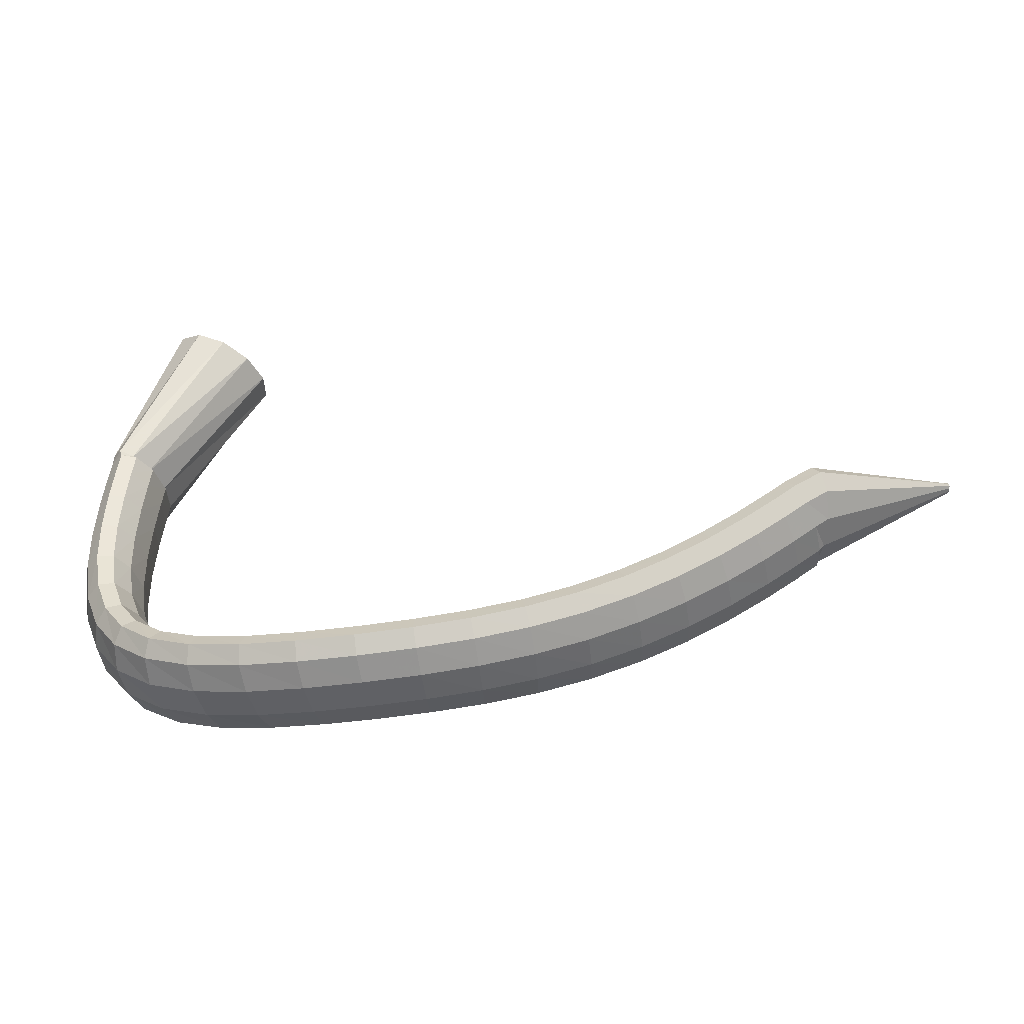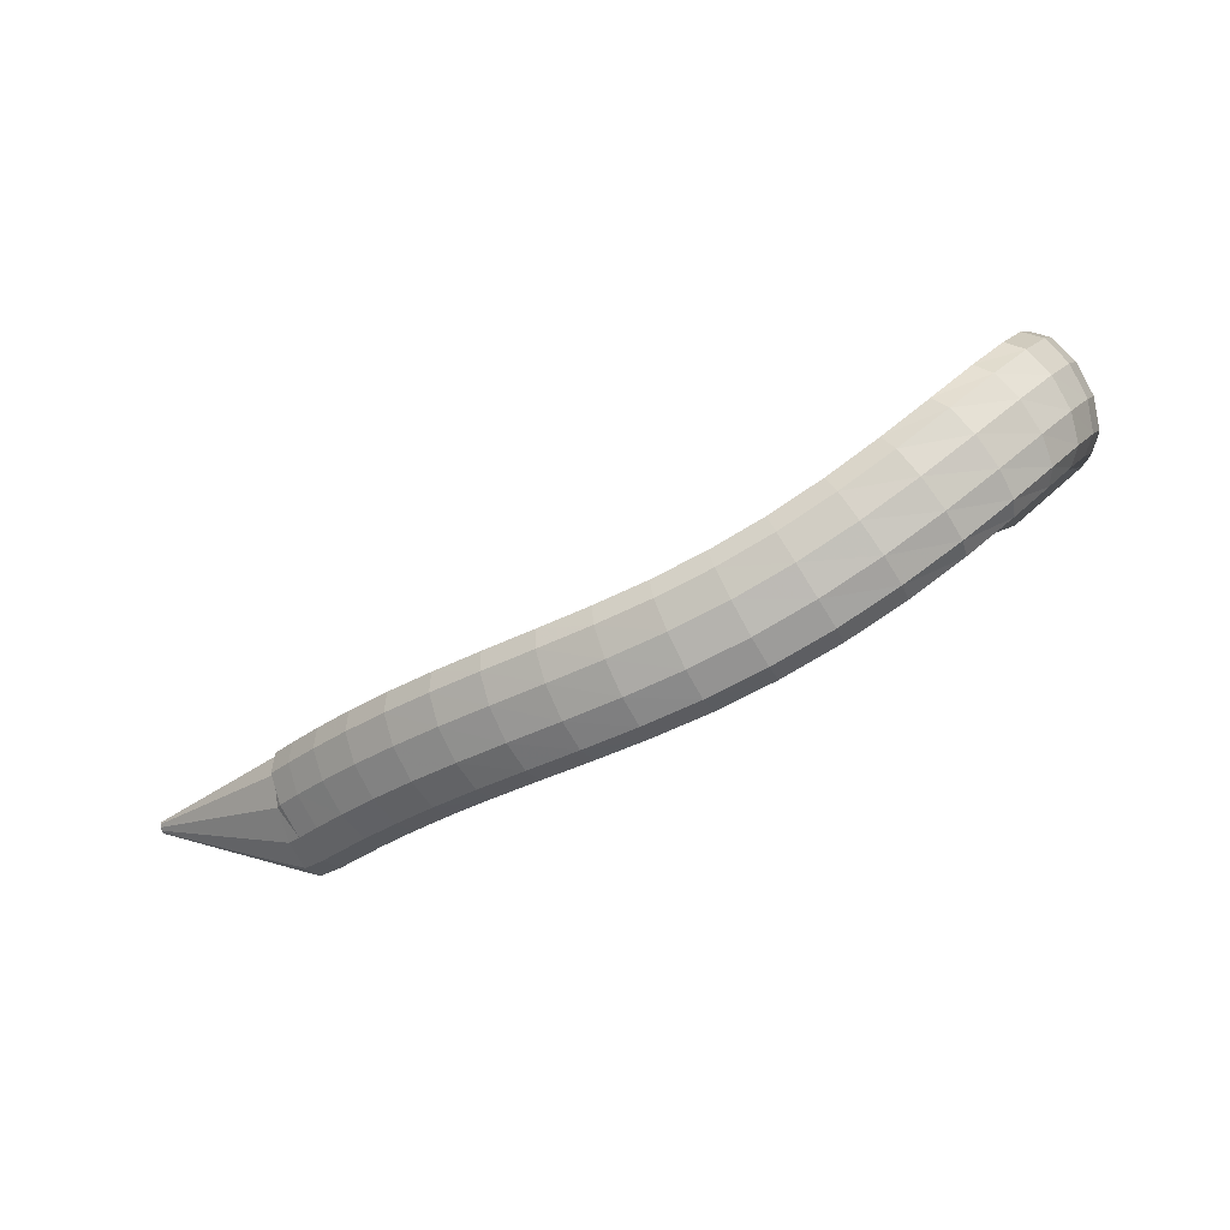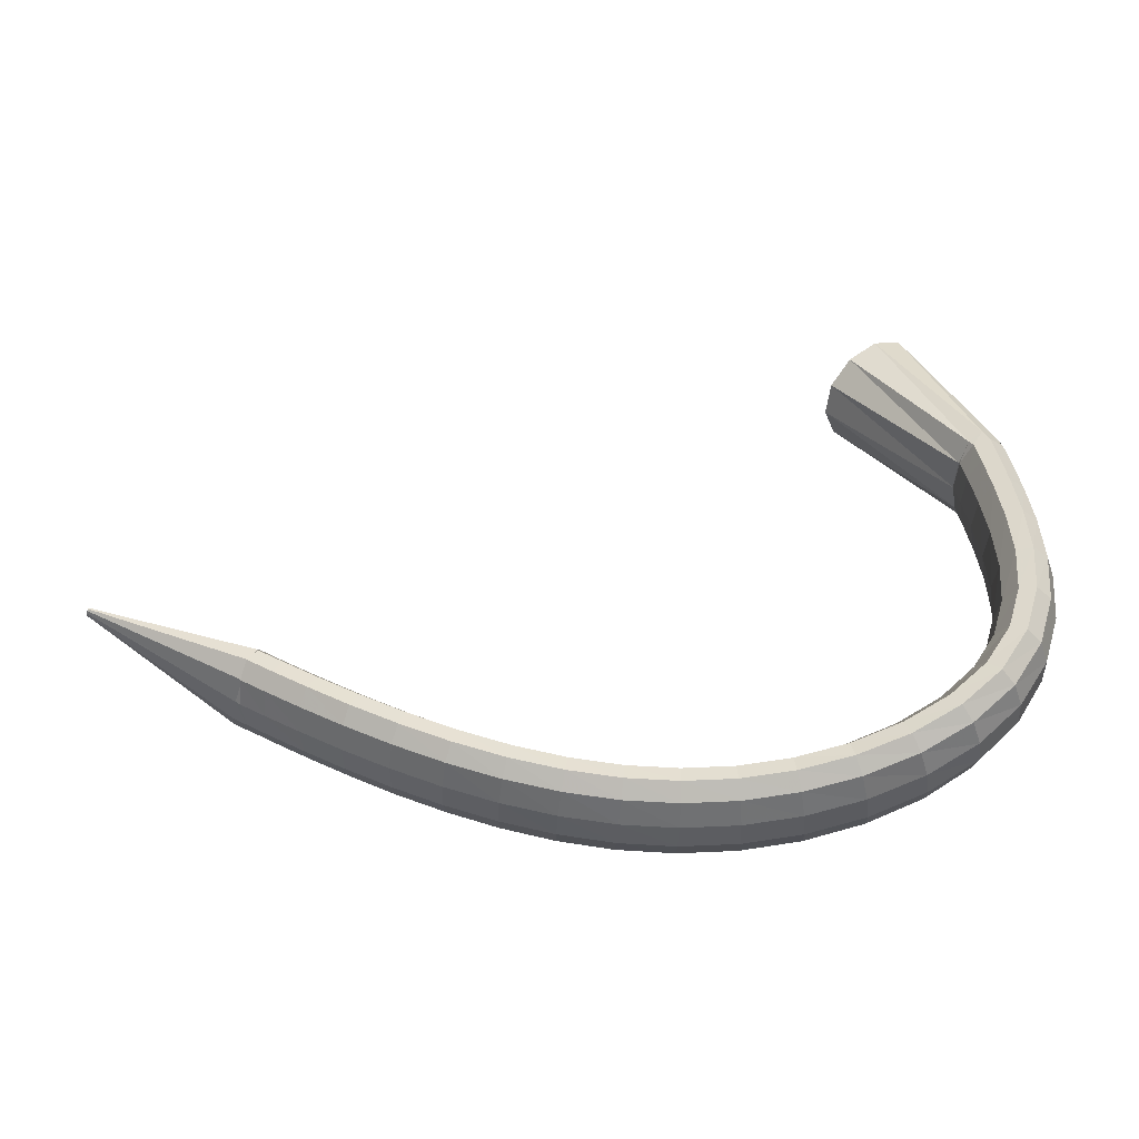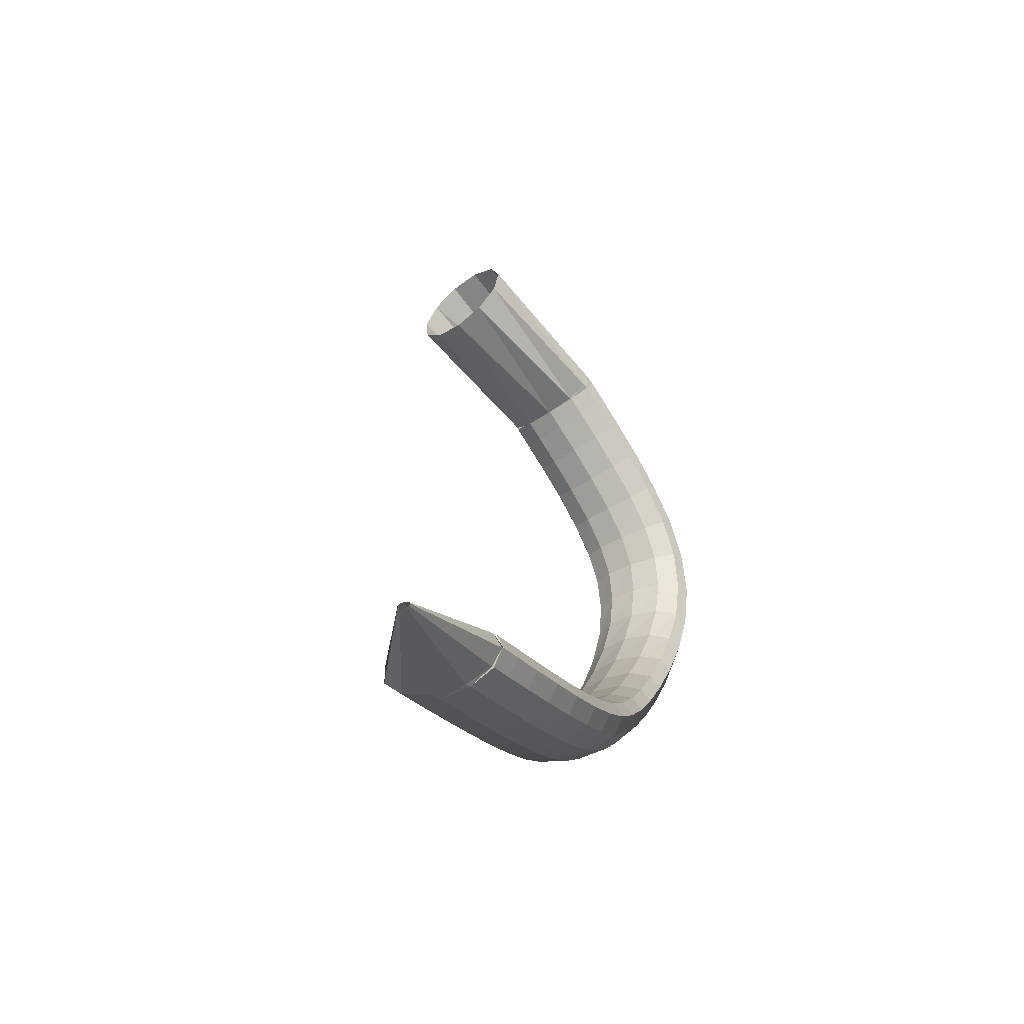
<metadata>
{"format":"obj","ext":"obj","renderer":"f3d","projection":"perspective","resolution":1024,"background":"white","views":[{"elev":-72.8,"azim":-177.6,"up":"+Z"},{"elev":-61.3,"azim":22.5,"up":"+Z"},{"elev":-14.4,"azim":-6.8,"up":"+Z"},{"elev":3.9,"azim":-81.1,"up":"+Z"}]}
</metadata>
<code>
g tube1
v 101.2 163.2 94.74
v 101.2 162.9 94.78
v 101.1 162.7 94.74
v 101.1 162.6 94.63
v 101 162.7 94.49
v 101 162.9 94.36
v 100.9 163.1 94.27
v 101 163.4 94.27
v 101 163.5 94.35
v 101 163.5 94.48
v 101.1 163.4 94.62
v 101.2 163.2 94.74
v 115.2 163.5 90.68
v 115.2 160.8 91.15
v 114.9 158.8 90.79
v 114.4 158 89.71
v 113.8 158.7 88.27
v 113.2 160.7 86.91
v 113 163.4 86.06
v 113.1 165.9 86.01
v 113.6 167.4 86.76
v 114.2 167.4 88.07
v 114.8 166 89.53
v 115.2 163.5 90.68
v 116.5 162.9 89.96
v 115.8 160.4 90.77
v 114.9 158.5 90.69
v 114.1 157.8 89.74
v 113.6 158.5 88.23
v 113.6 160.4 86.64
v 114.1 162.9 85.47
v 115 165.2 85.09
v 115.9 166.6 85.63
v 116.6 166.6 86.91
v 116.8 165.2 88.52
v 116.5 162.9 89.96
v 118.5 162.1 88.94
v 117.8 159.6 89.73
v 116.9 157.6 89.63
v 116.1 156.9 88.68
v 115.6 157.6 87.16
v 115.6 159.5 85.58
v 116.1 162 84.42
v 116.9 164.4 84.06
v 117.8 165.8 84.61
v 118.5 165.8 85.9
v 118.7 164.4 87.52
v 118.5 162.1 88.94
v 121.1 161 87.62
v 120.5 158.4 88.38
v 119.6 156.5 88.25
v 118.9 155.7 87.28
v 118.4 156.4 85.76
v 118.4 158.4 84.19
v 118.8 160.9 83.05
v 119.6 163.3 82.72
v 120.4 164.7 83.3
v 121.1 164.7 84.6
v 121.3 163.3 86.21
v 121.1 161 87.62
v 124.2 159.8 86.14
v 123.7 157.3 86.86
v 122.9 155.3 86.7
v 122.2 154.5 85.7
v 121.7 155.2 84.17
v 121.7 157.1 82.61
v 122.1 159.7 81.51
v 122.8 162.1 81.22
v 123.5 163.5 81.82
v 124.1 163.6 83.14
v 124.4 162.2 84.75
v 124.2 159.8 86.14
v 127.7 158.7 84.63
v 127.2 156.1 85.32
v 126.6 154.1 85.12
v 125.9 153.3 84.09
v 125.5 154 82.55
v 125.4 156 81
v 125.7 158.5 79.93
v 126.3 161 79.67
v 127 162.4 80.32
v 127.6 162.5 81.66
v 127.8 161.1 83.26
v 127.7 158.7 84.63
v 131.4 157.8 83.22
v 131.1 155.1 83.88
v 130.5 153.1 83.64
v 130 152.3 82.58
v 129.6 153 81.02
v 129.5 154.9 79.47
v 129.8 157.5 78.42
v 130.2 159.9 78.2
v 130.8 161.4 78.88
v 131.3 161.5 80.25
v 131.5 160.1 81.86
v 131.4 157.8 83.22
v 135.4 157 82
v 135.1 154.3 82.65
v 134.7 152.3 82.38
v 134.2 151.4 81.29
v 133.9 152.1 79.71
v 133.8 154 78.15
v 134 156.6 77.1
v 134.4 159.1 76.9
v 134.9 160.6 77.61
v 135.3 160.7 79
v 135.5 159.3 80.64
v 135.4 157 82
v 139.5 156.4 81.04
v 139.3 153.7 81.69
v 138.9 151.6 81.42
v 138.6 150.8 80.3
v 138.4 151.4 78.7
v 138.3 153.3 77.12
v 138.5 155.9 76.06
v 138.8 158.4 75.86
v 139.1 159.9 76.59
v 139.4 160.1 78.01
v 139.6 158.7 79.67
v 139.5 156.4 81.04
v 143.7 155.9 80.42
v 143.5 153.3 81.09
v 143.2 151.2 80.81
v 143 150.3 79.69
v 142.9 150.9 78.06
v 143 152.8 76.46
v 143.1 155.4 75.38
v 143.4 157.8 75.17
v 143.6 159.4 75.9
v 143.8 159.5 77.34
v 143.8 158.2 79.02
v 143.7 155.9 80.42
v 148 155.5 80.17
v 147.7 152.8 80.86
v 147.5 150.7 80.59
v 147.4 149.8 79.46
v 147.4 150.4 77.83
v 147.6 152.3 76.21
v 147.9 154.9 75.11
v 148.2 157.3 74.9
v 148.3 158.9 75.62
v 148.3 159.1 77.06
v 148.2 157.8 78.76
v 148 155.5 80.17
v 152.4 155 80.36
v 152 152.4 81.04
v 151.8 150.3 80.78
v 151.8 149.3 79.65
v 152 149.9 78.03
v 152.4 151.8 76.41
v 152.8 154.3 75.32
v 153.1 156.8 75.1
v 153.2 158.4 75.83
v 153.1 158.6 77.26
v 152.8 157.3 78.95
v 152.4 155 80.36
v 156.8 154.4 81.02
v 156.3 151.8 81.68
v 156.1 149.7 81.41
v 156.2 148.8 80.3
v 156.6 149.3 78.7
v 157.2 151.2 77.12
v 157.7 153.7 76.07
v 158.1 156.2 75.87
v 158.2 157.7 76.59
v 157.9 157.9 78
v 157.4 156.7 79.65
v 156.8 154.4 81.02
v 161.1 153.8 82.21
v 160.6 151.2 82.81
v 160.4 149.1 82.53
v 160.6 148.1 81.44
v 161.2 148.7 79.9
v 162 150.5 78.4
v 162.7 153.1 77.4
v 163.1 155.5 77.24
v 163 157.1 77.95
v 162.6 157.3 79.32
v 161.9 156.1 80.91
v 161.1 153.8 82.21
v 165.2 153.2 83.91
v 164.6 150.6 84.45
v 164.5 148.5 84.16
v 165 147.6 83.14
v 165.7 148.1 81.69
v 166.7 149.9 80.29
v 167.4 152.5 79.38
v 167.7 155 79.24
v 167.6 156.5 79.93
v 166.9 156.7 81.22
v 166 155.5 82.7
v 165.2 153.2 83.91
v 168.6 152.9 86.02
v 168.1 150.2 86.54
v 168.2 148.1 86.31
v 168.9 147.2 85.39
v 169.9 147.8 84.09
v 170.9 149.6 82.81
v 171.6 152.2 81.97
v 171.8 154.7 81.82
v 171.4 156.3 82.41
v 170.5 156.5 83.57
v 169.5 155.2 84.91
v 168.6 152.9 86.02
v 171.1 152.9 88.41
v 170.9 150.2 89
v 171.3 148.1 88.94
v 172.2 147.3 88.25
v 173.4 147.9 87.14
v 174.4 149.8 85.97
v 175 152.5 85.11
v 174.9 154.9 84.83
v 174.2 156.5 85.22
v 173.1 156.6 86.17
v 172 155.3 87.35
v 171.1 152.9 88.41
v 172.9 153.4 90.99
v 172.8 150.8 91.79
v 173.5 148.8 92.05
v 174.6 148 91.66
v 176 148.7 90.77
v 177 150.7 89.65
v 177.4 153.3 88.65
v 177.1 155.7 88.1
v 176.1 157.2 88.17
v 174.8 157.2 88.83
v 173.6 155.8 89.88
v 172.9 153.4 90.99
v 173.9 154.4 93.8
v 174 151.9 94.87
v 174.8 150.1 95.47
v 176.1 149.4 95.41
v 177.4 150.2 94.71
v 178.5 152.2 93.59
v 178.8 154.7 92.41
v 178.3 157 91.54
v 177.2 158.3 91.26
v 175.9 158.2 91.66
v 174.6 156.8 92.6
v 173.9 154.4 93.8
v 174.4 156 96.89
v 174.4 153.6 98.15
v 175.3 151.8 99.01
v 176.6 151.2 99.19
v 178 152.1 98.64
v 179 154.1 97.53
v 179.4 156.5 96.21
v 178.9 158.7 95.11
v 177.8 159.9 94.57
v 176.4 159.8 94.76
v 175.1 158.3 95.62
v 174.4 156 96.89
v 174.4 157.8 100.1
v 174.4 155.4 101.5
v 175.2 153.8 102.5
v 176.5 153.3 102.8
v 178 154.2 102.4
v 179 156.1 101.3
v 179.4 158.5 99.9
v 179 160.7 98.66
v 177.9 161.8 97.96
v 176.4 161.6 98.02
v 175.1 160.1 98.83
v 174.4 157.8 100.1
v 174.1 159.7 103.2
v 174.1 157.3 104.6
v 174.9 155.7 105.7
v 176.2 155.2 106.1
v 177.6 156.1 105.7
v 178.7 158.1 104.6
v 179.1 160.5 103.2
v 178.7 162.6 101.9
v 177.6 163.7 101.1
v 176.2 163.4 101.1
v 174.9 161.9 101.9
v 174.1 159.7 103.2
v 173.7 161.2 105.7
v 173.7 158.9 107.1
v 174.5 157.3 108.3
v 175.8 156.8 108.7
v 177.3 157.8 108.4
v 178.3 159.7 107.3
v 178.8 162.1 105.9
v 178.4 164.2 104.6
v 177.3 165.3 103.7
v 175.8 165 103.7
v 174.5 163.5 104.4
v 173.7 161.2 105.7
v 173.5 162.3 107.4
v 173.5 159.9 108.8
v 174.2 158.3 109.9
v 175.5 157.9 110.4
v 177 158.8 110.1
v 178.1 160.8 109
v 178.5 163.2 107.6
v 178.1 165.3 106.3
v 177 166.3 105.4
v 175.6 166 105.4
v 174.3 164.5 106.1
v 173.5 162.3 107.4
v 173.6 162.3 107.2
v 173.4 160.1 108.8
v 173.9 158.6 110.3
v 175.1 158.4 111.2
v 176.4 159.5 111.2
v 177.6 161.5 110.3
v 178.2 163.8 108.9
v 178 165.7 107.2
v 177.2 166.6 106
v 175.9 166.1 105.5
v 174.6 164.5 106
v 173.6 162.3 107.2
v 164.5 170.6 116.5
v 164.6 168.5 118.3
v 166 167.1 120.4
v 168.3 167.1 122
v 170.8 168.3 122.6
v 172.6 170.3 122.1
v 173.2 172.7 120.7
v 172.4 174.5 118.7
v 170.5 175.2 116.8
v 168 174.6 115.6
v 165.8 172.9 115.5
v 164.5 170.6 116.5
f 1 2 14
f 14 13 1
f 2 3 15
f 15 14 2
f 3 4 16
f 16 15 3
f 4 5 17
f 17 16 4
f 5 6 18
f 18 17 5
f 6 7 19
f 19 18 6
f 7 8 20
f 20 19 7
f 8 9 21
f 21 20 8
f 9 10 22
f 22 21 9
f 10 11 23
f 23 22 10
f 11 12 24
f 24 23 11
f 13 14 26
f 26 25 13
f 14 15 27
f 27 26 14
f 15 16 28
f 28 27 15
f 16 17 29
f 29 28 16
f 17 18 30
f 30 29 17
f 18 19 31
f 31 30 18
f 19 20 32
f 32 31 19
f 20 21 33
f 33 32 20
f 21 22 34
f 34 33 21
f 22 23 35
f 35 34 22
f 23 24 36
f 36 35 23
f 25 26 38
f 38 37 25
f 26 27 39
f 39 38 26
f 27 28 40
f 40 39 27
f 28 29 41
f 41 40 28
f 29 30 42
f 42 41 29
f 30 31 43
f 43 42 30
f 31 32 44
f 44 43 31
f 32 33 45
f 45 44 32
f 33 34 46
f 46 45 33
f 34 35 47
f 47 46 34
f 35 36 48
f 48 47 35
f 37 38 50
f 50 49 37
f 38 39 51
f 51 50 38
f 39 40 52
f 52 51 39
f 40 41 53
f 53 52 40
f 41 42 54
f 54 53 41
f 42 43 55
f 55 54 42
f 43 44 56
f 56 55 43
f 44 45 57
f 57 56 44
f 45 46 58
f 58 57 45
f 46 47 59
f 59 58 46
f 47 48 60
f 60 59 47
f 49 50 62
f 62 61 49
f 50 51 63
f 63 62 50
f 51 52 64
f 64 63 51
f 52 53 65
f 65 64 52
f 53 54 66
f 66 65 53
f 54 55 67
f 67 66 54
f 55 56 68
f 68 67 55
f 56 57 69
f 69 68 56
f 57 58 70
f 70 69 57
f 58 59 71
f 71 70 58
f 59 60 72
f 72 71 59
f 61 62 74
f 74 73 61
f 62 63 75
f 75 74 62
f 63 64 76
f 76 75 63
f 64 65 77
f 77 76 64
f 65 66 78
f 78 77 65
f 66 67 79
f 79 78 66
f 67 68 80
f 80 79 67
f 68 69 81
f 81 80 68
f 69 70 82
f 82 81 69
f 70 71 83
f 83 82 70
f 71 72 84
f 84 83 71
f 73 74 86
f 86 85 73
f 74 75 87
f 87 86 74
f 75 76 88
f 88 87 75
f 76 77 89
f 89 88 76
f 77 78 90
f 90 89 77
f 78 79 91
f 91 90 78
f 79 80 92
f 92 91 79
f 80 81 93
f 93 92 80
f 81 82 94
f 94 93 81
f 82 83 95
f 95 94 82
f 83 84 96
f 96 95 83
f 85 86 98
f 98 97 85
f 86 87 99
f 99 98 86
f 87 88 100
f 100 99 87
f 88 89 101
f 101 100 88
f 89 90 102
f 102 101 89
f 90 91 103
f 103 102 90
f 91 92 104
f 104 103 91
f 92 93 105
f 105 104 92
f 93 94 106
f 106 105 93
f 94 95 107
f 107 106 94
f 95 96 108
f 108 107 95
f 97 98 110
f 110 109 97
f 98 99 111
f 111 110 98
f 99 100 112
f 112 111 99
f 100 101 113
f 113 112 100
f 101 102 114
f 114 113 101
f 102 103 115
f 115 114 102
f 103 104 116
f 116 115 103
f 104 105 117
f 117 116 104
f 105 106 118
f 118 117 105
f 106 107 119
f 119 118 106
f 107 108 120
f 120 119 107
f 109 110 122
f 122 121 109
f 110 111 123
f 123 122 110
f 111 112 124
f 124 123 111
f 112 113 125
f 125 124 112
f 113 114 126
f 126 125 113
f 114 115 127
f 127 126 114
f 115 116 128
f 128 127 115
f 116 117 129
f 129 128 116
f 117 118 130
f 130 129 117
f 118 119 131
f 131 130 118
f 119 120 132
f 132 131 119
f 121 122 134
f 134 133 121
f 122 123 135
f 135 134 122
f 123 124 136
f 136 135 123
f 124 125 137
f 137 136 124
f 125 126 138
f 138 137 125
f 126 127 139
f 139 138 126
f 127 128 140
f 140 139 127
f 128 129 141
f 141 140 128
f 129 130 142
f 142 141 129
f 130 131 143
f 143 142 130
f 131 132 144
f 144 143 131
f 133 134 146
f 146 145 133
f 134 135 147
f 147 146 134
f 135 136 148
f 148 147 135
f 136 137 149
f 149 148 136
f 137 138 150
f 150 149 137
f 138 139 151
f 151 150 138
f 139 140 152
f 152 151 139
f 140 141 153
f 153 152 140
f 141 142 154
f 154 153 141
f 142 143 155
f 155 154 142
f 143 144 156
f 156 155 143
f 145 146 158
f 158 157 145
f 146 147 159
f 159 158 146
f 147 148 160
f 160 159 147
f 148 149 161
f 161 160 148
f 149 150 162
f 162 161 149
f 150 151 163
f 163 162 150
f 151 152 164
f 164 163 151
f 152 153 165
f 165 164 152
f 153 154 166
f 166 165 153
f 154 155 167
f 167 166 154
f 155 156 168
f 168 167 155
f 157 158 170
f 170 169 157
f 158 159 171
f 171 170 158
f 159 160 172
f 172 171 159
f 160 161 173
f 173 172 160
f 161 162 174
f 174 173 161
f 162 163 175
f 175 174 162
f 163 164 176
f 176 175 163
f 164 165 177
f 177 176 164
f 165 166 178
f 178 177 165
f 166 167 179
f 179 178 166
f 167 168 180
f 180 179 167
f 169 170 182
f 182 181 169
f 170 171 183
f 183 182 170
f 171 172 184
f 184 183 171
f 172 173 185
f 185 184 172
f 173 174 186
f 186 185 173
f 174 175 187
f 187 186 174
f 175 176 188
f 188 187 175
f 176 177 189
f 189 188 176
f 177 178 190
f 190 189 177
f 178 179 191
f 191 190 178
f 179 180 192
f 192 191 179
f 181 182 194
f 194 193 181
f 182 183 195
f 195 194 182
f 183 184 196
f 196 195 183
f 184 185 197
f 197 196 184
f 185 186 198
f 198 197 185
f 186 187 199
f 199 198 186
f 187 188 200
f 200 199 187
f 188 189 201
f 201 200 188
f 189 190 202
f 202 201 189
f 190 191 203
f 203 202 190
f 191 192 204
f 204 203 191
f 193 194 206
f 206 205 193
f 194 195 207
f 207 206 194
f 195 196 208
f 208 207 195
f 196 197 209
f 209 208 196
f 197 198 210
f 210 209 197
f 198 199 211
f 211 210 198
f 199 200 212
f 212 211 199
f 200 201 213
f 213 212 200
f 201 202 214
f 214 213 201
f 202 203 215
f 215 214 202
f 203 204 216
f 216 215 203
f 205 206 218
f 218 217 205
f 206 207 219
f 219 218 206
f 207 208 220
f 220 219 207
f 208 209 221
f 221 220 208
f 209 210 222
f 222 221 209
f 210 211 223
f 223 222 210
f 211 212 224
f 224 223 211
f 212 213 225
f 225 224 212
f 213 214 226
f 226 225 213
f 214 215 227
f 227 226 214
f 215 216 228
f 228 227 215
f 217 218 230
f 230 229 217
f 218 219 231
f 231 230 218
f 219 220 232
f 232 231 219
f 220 221 233
f 233 232 220
f 221 222 234
f 234 233 221
f 222 223 235
f 235 234 222
f 223 224 236
f 236 235 223
f 224 225 237
f 237 236 224
f 225 226 238
f 238 237 225
f 226 227 239
f 239 238 226
f 227 228 240
f 240 239 227
f 229 230 242
f 242 241 229
f 230 231 243
f 243 242 230
f 231 232 244
f 244 243 231
f 232 233 245
f 245 244 232
f 233 234 246
f 246 245 233
f 234 235 247
f 247 246 234
f 235 236 248
f 248 247 235
f 236 237 249
f 249 248 236
f 237 238 250
f 250 249 237
f 238 239 251
f 251 250 238
f 239 240 252
f 252 251 239
f 241 242 254
f 254 253 241
f 242 243 255
f 255 254 242
f 243 244 256
f 256 255 243
f 244 245 257
f 257 256 244
f 245 246 258
f 258 257 245
f 246 247 259
f 259 258 246
f 247 248 260
f 260 259 247
f 248 249 261
f 261 260 248
f 249 250 262
f 262 261 249
f 250 251 263
f 263 262 250
f 251 252 264
f 264 263 251
f 253 254 266
f 266 265 253
f 254 255 267
f 267 266 254
f 255 256 268
f 268 267 255
f 256 257 269
f 269 268 256
f 257 258 270
f 270 269 257
f 258 259 271
f 271 270 258
f 259 260 272
f 272 271 259
f 260 261 273
f 273 272 260
f 261 262 274
f 274 273 261
f 262 263 275
f 275 274 262
f 263 264 276
f 276 275 263
f 265 266 278
f 278 277 265
f 266 267 279
f 279 278 266
f 267 268 280
f 280 279 267
f 268 269 281
f 281 280 268
f 269 270 282
f 282 281 269
f 270 271 283
f 283 282 270
f 271 272 284
f 284 283 271
f 272 273 285
f 285 284 272
f 273 274 286
f 286 285 273
f 274 275 287
f 287 286 274
f 275 276 288
f 288 287 275
f 277 278 290
f 290 289 277
f 278 279 291
f 291 290 278
f 279 280 292
f 292 291 279
f 280 281 293
f 293 292 280
f 281 282 294
f 294 293 281
f 282 283 295
f 295 294 282
f 283 284 296
f 296 295 283
f 284 285 297
f 297 296 284
f 285 286 298
f 298 297 285
f 286 287 299
f 299 298 286
f 287 288 300
f 300 299 287
f 289 290 302
f 302 301 289
f 290 291 303
f 303 302 290
f 291 292 304
f 304 303 291
f 292 293 305
f 305 304 292
f 293 294 306
f 306 305 293
f 294 295 307
f 307 306 294
f 295 296 308
f 308 307 295
f 296 297 309
f 309 308 296
f 297 298 310
f 310 309 297
f 298 299 311
f 311 310 298
f 299 300 312
f 312 311 299
f 301 302 314
f 314 313 301
f 302 303 315
f 315 314 302
f 303 304 316
f 316 315 303
f 304 305 317
f 317 316 304
f 305 306 318
f 318 317 305
f 306 307 319
f 319 318 306
f 307 308 320
f 320 319 307
f 308 309 321
f 321 320 308
f 309 310 322
f 322 321 309
f 310 311 323
f 323 322 310
f 311 312 324
f 324 323 311
g

</code>
